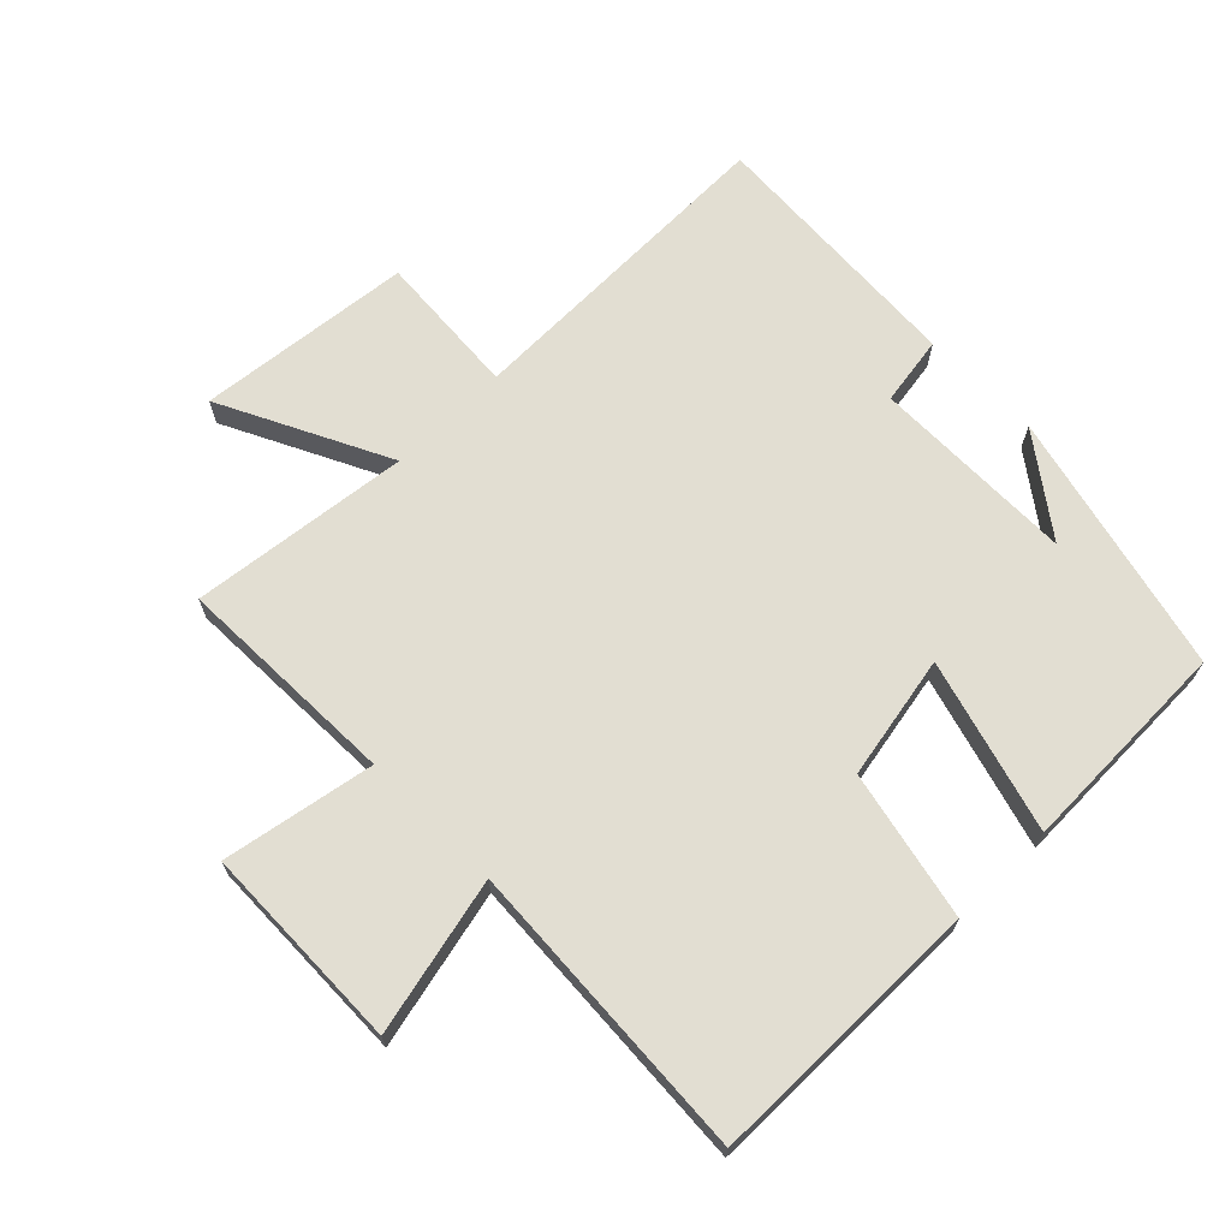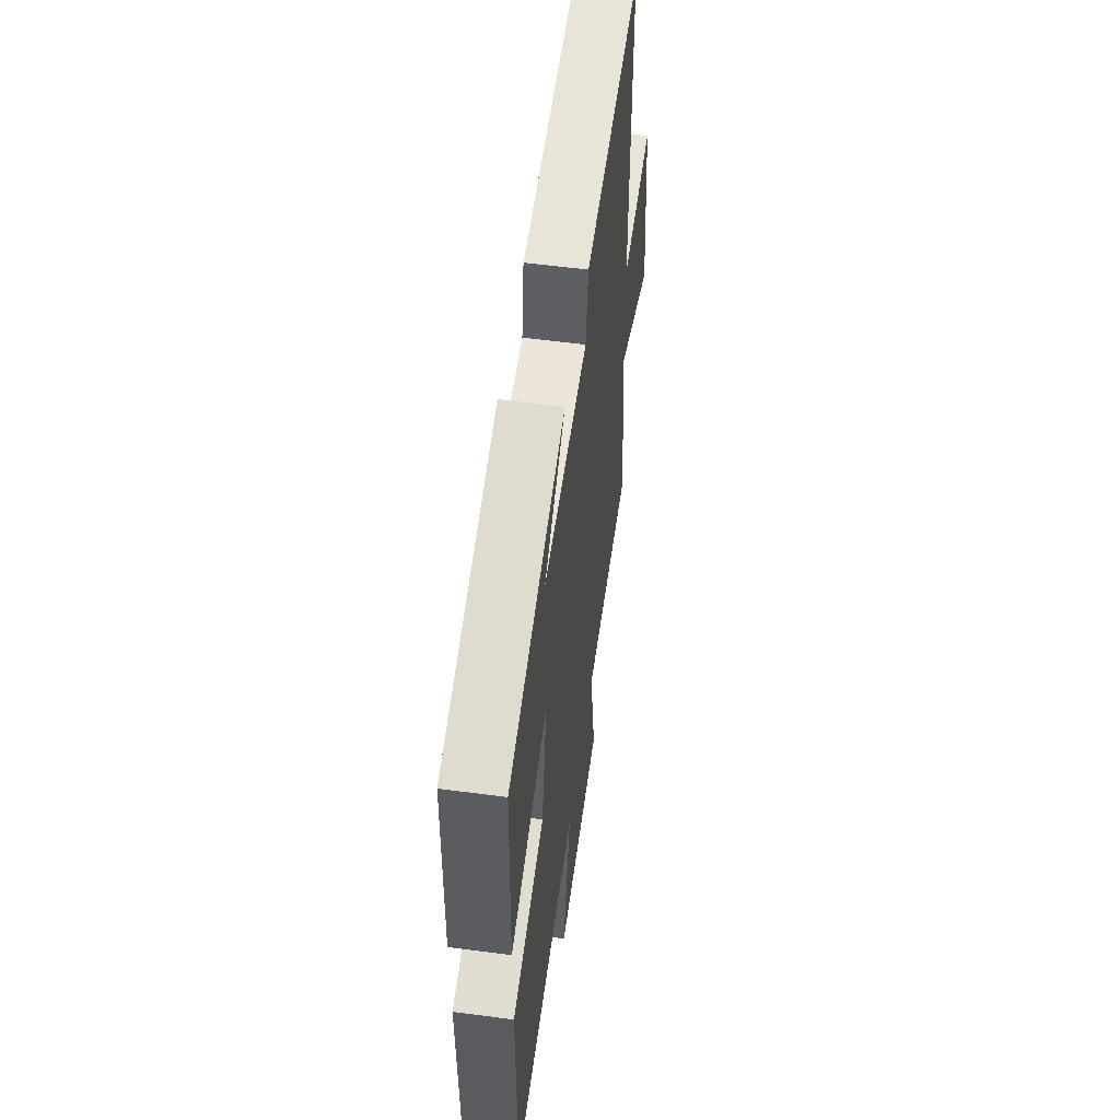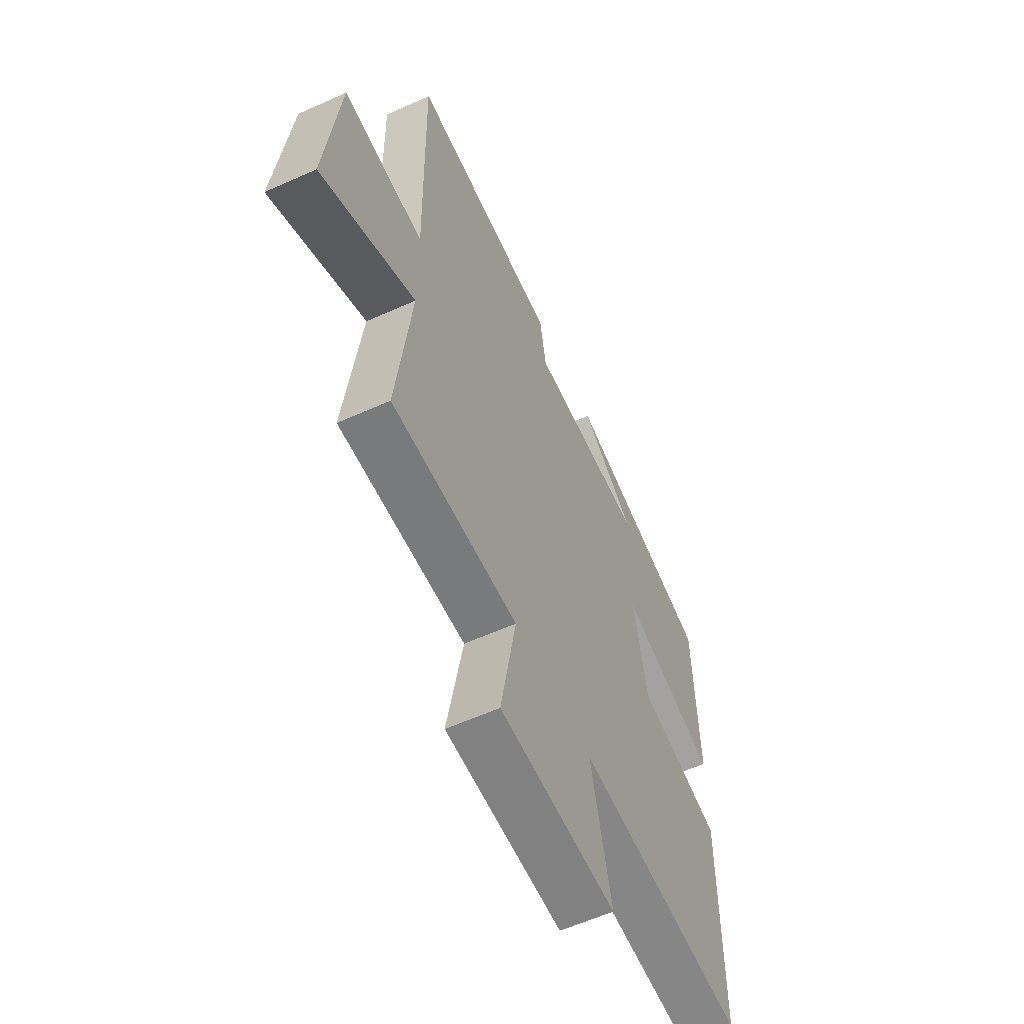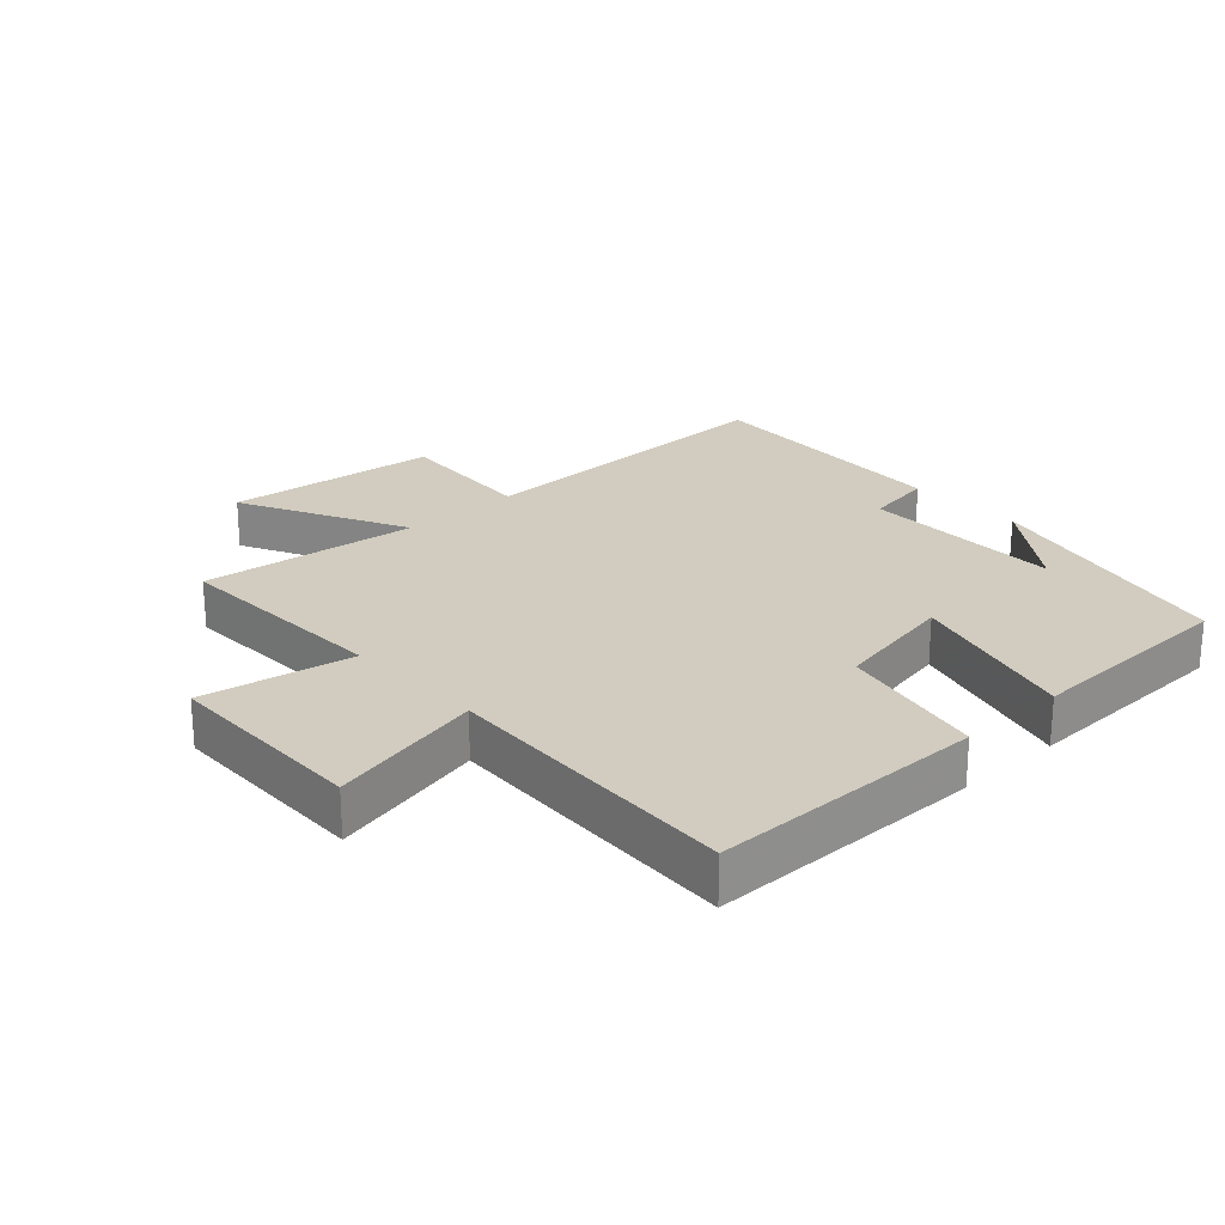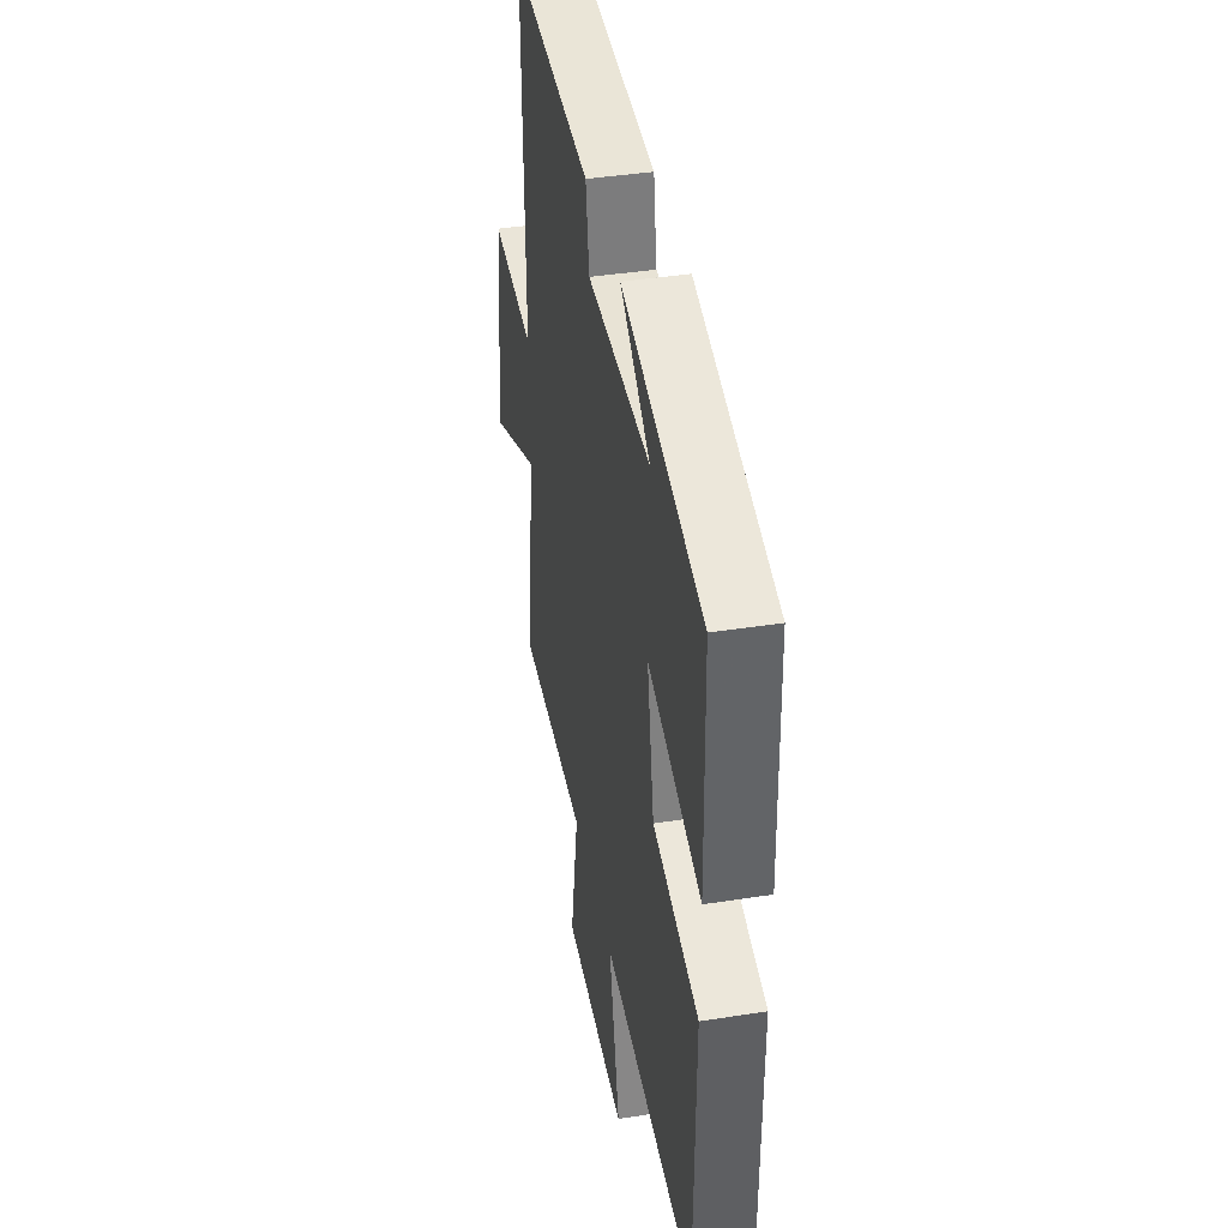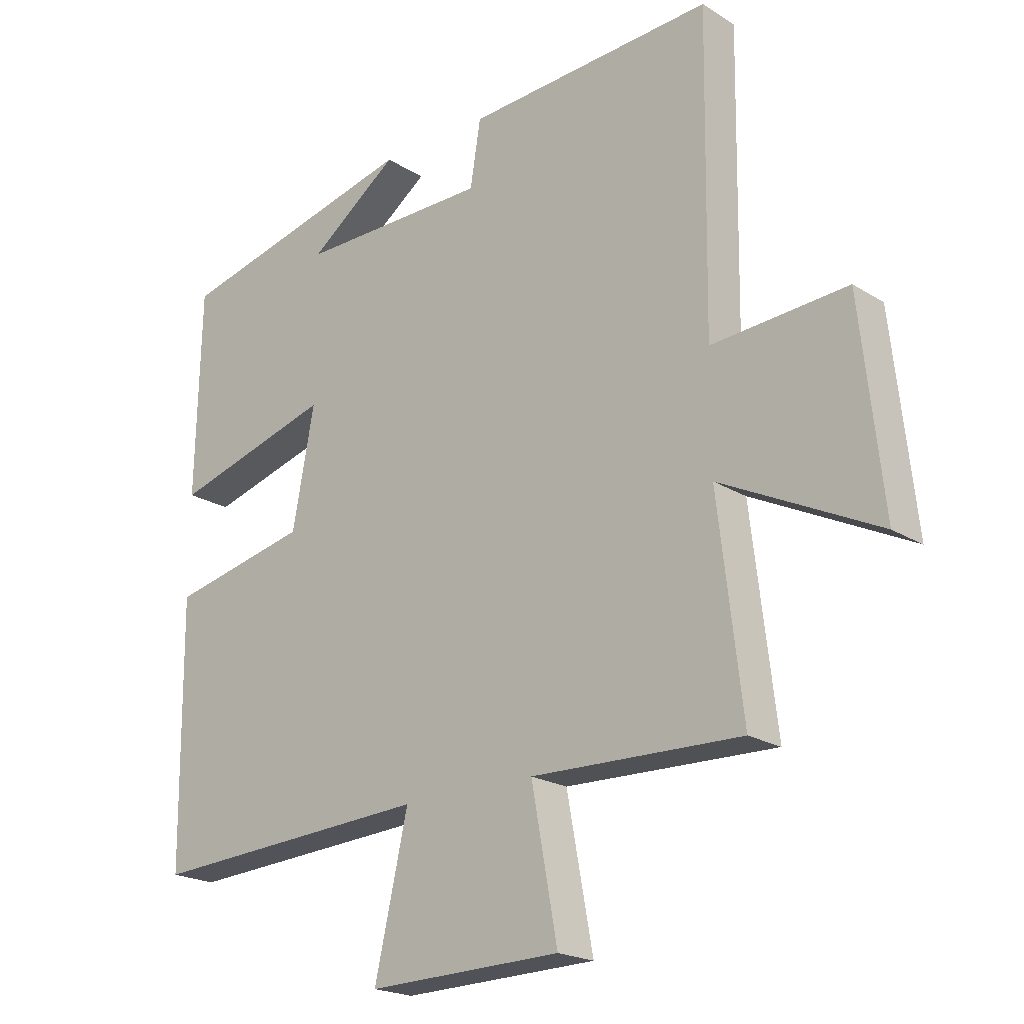
<metadata>
{"format":"obj","ext":"obj","renderer":"f3d","projection":"perspective","resolution":1024,"background":"white","views":[{"elev":68.0,"azim":-134.7,"up":"+Y"},{"elev":56.2,"azim":-82.1,"up":"+Z"},{"elev":-59.3,"azim":114.8,"up":"+Z"},{"elev":23.8,"azim":-132.9,"up":"+Y"},{"elev":40.8,"azim":-100.8,"up":"+Z"},{"elev":-20.6,"azim":41.6,"up":"+Z"}]}
</metadata>
<code>
v 0.507 0.07 0.524
v 0.5 0.07 0.018
v 0.723 0.07 0.034
v 0.759 0.07 -0.298
v 0.5 0.07 -0.17
v 0.54 0.07 -0.509
v 0.194 0.07 -0.5
v 0.237 0.07 -0.734
v -0.083 0.07 -0.742
v -0.028 0.07 -0.5
v -0.496 0.07 -0.528
v -0.5 0.07 -0.1
v -0.27 0.07 -0.05
v -0.234 0.07 0.142
v -0.5 0.07 0.066
v -0.492 0.07 0.402
v -0.086 0.07 0.5
v -0.235 0.07 0.391
v 0.081 0.07 0.393
v 0.098 0.07 0.5
v 0.507 0 0.524
v 0.5 0 0.018
v 0.723 0 0.034
v 0.759 0 -0.298
v 0.5 0 -0.17
v 0.54 0 -0.509
v 0.194 0 -0.5
v 0.237 0 -0.734
v -0.083 0 -0.742
v -0.028 0 -0.5
v -0.496 0 -0.528
v -0.5 0 -0.1
v -0.27 0 -0.05
v -0.234 0 0.142
v -0.5 0 0.066
v -0.492 0 0.402
v -0.086 0 0.5
v -0.235 0 0.391
v 0.081 0 0.393
v 0.098 0 0.5
f 19 20 1 2
f 18 19 2
f 16 17 18
f 14 15 16 18
f 14 18 2
f 13 14 2
f 13 2 3
f 12 13 3
f 11 12 3
f 10 11 3
f 7 8 9 10
f 5 6 7
f 5 7 10
f 3 4 5
f 3 5 10
f 22 21 40 39
f 22 39 38
f 38 37 36
f 38 36 35 34
f 22 38 34
f 22 34 33
f 23 22 33
f 23 33 32
f 23 32 31
f 23 31 30
f 30 29 28 27
f 27 26 25
f 30 27 25
f 25 24 23
f 30 25 23
f 1 21 22 2
f 2 22 23 3
f 3 23 24 4
f 4 24 25 5
f 5 25 26 6
f 6 26 27 7
f 7 27 28 8
f 8 28 29 9
f 9 29 30 10
f 10 30 31 11
f 11 31 32 12
f 12 32 33 13
f 13 33 34 14
f 14 34 35 15
f 15 35 36 16
f 16 36 37 17
f 17 37 38 18
f 18 38 39 19
f 19 39 40 20
f 20 40 21 1

</code>
